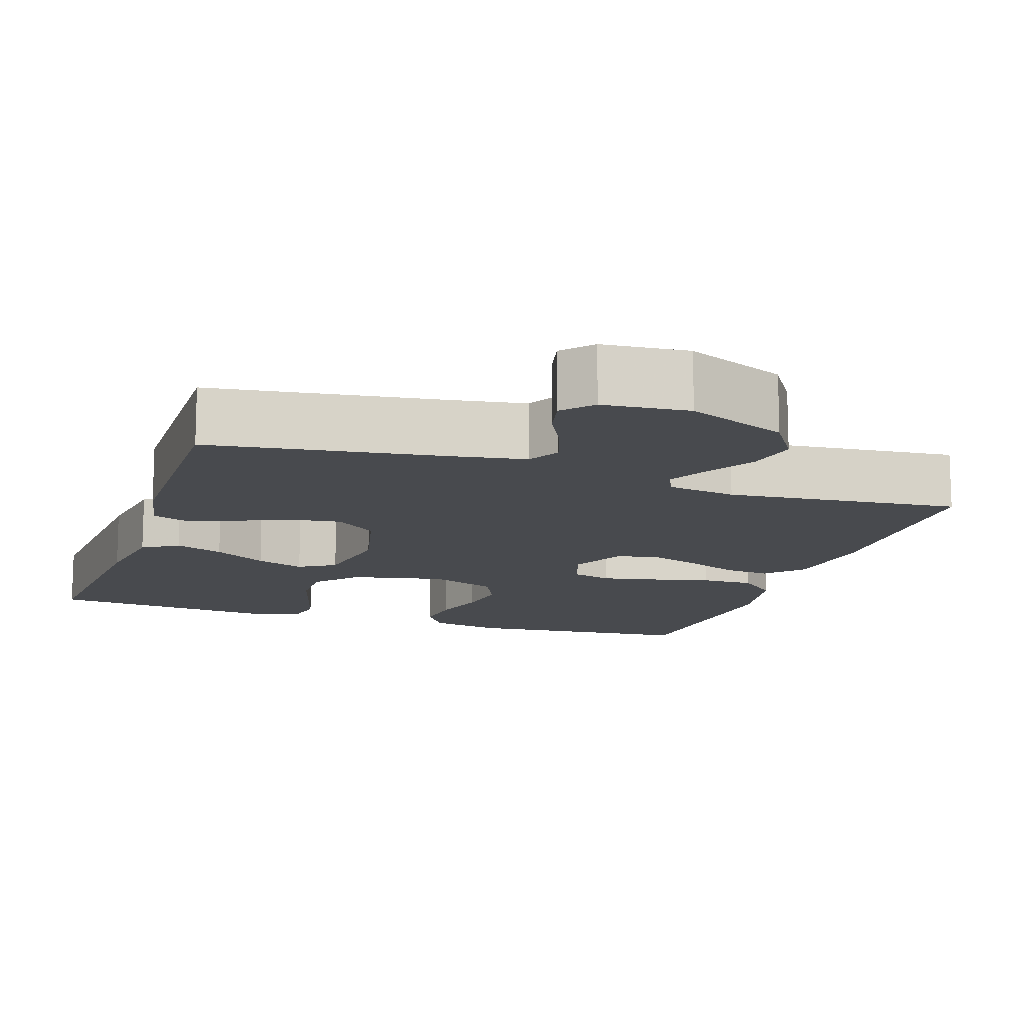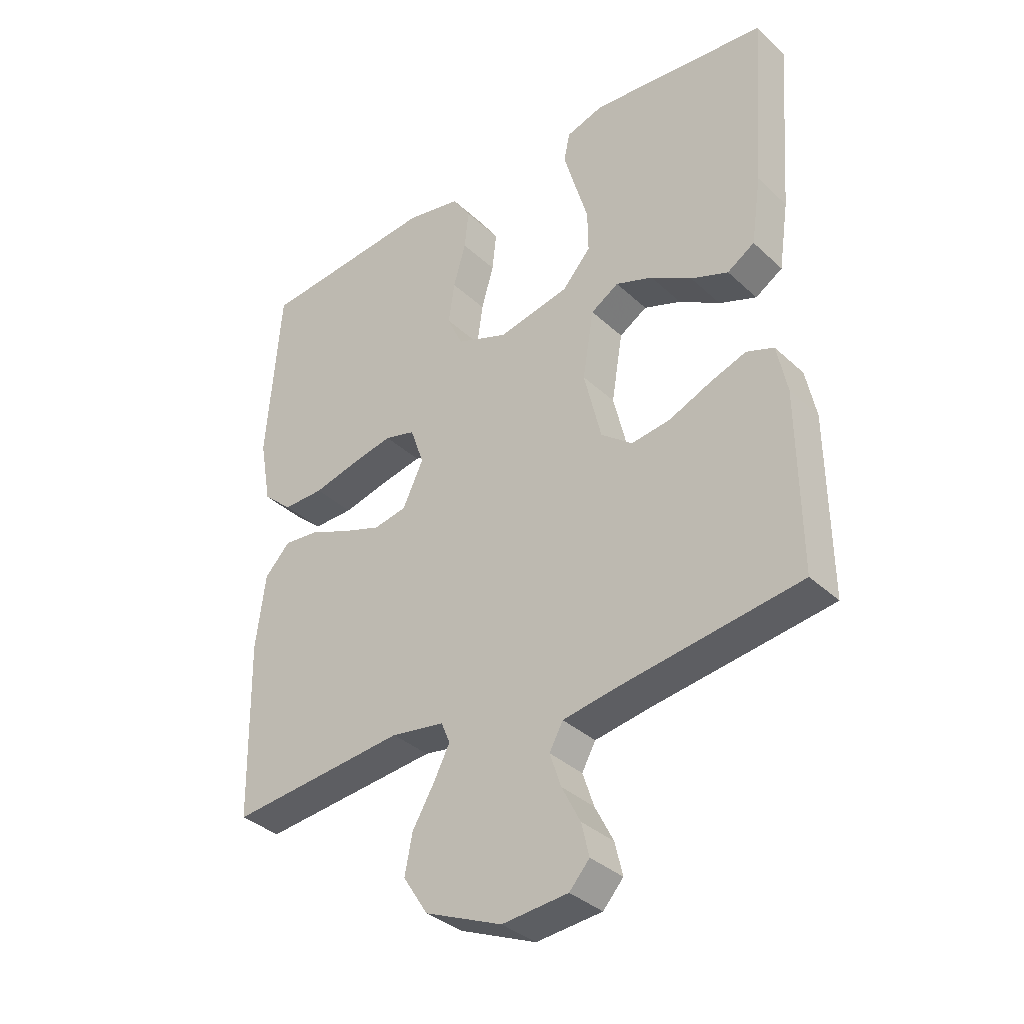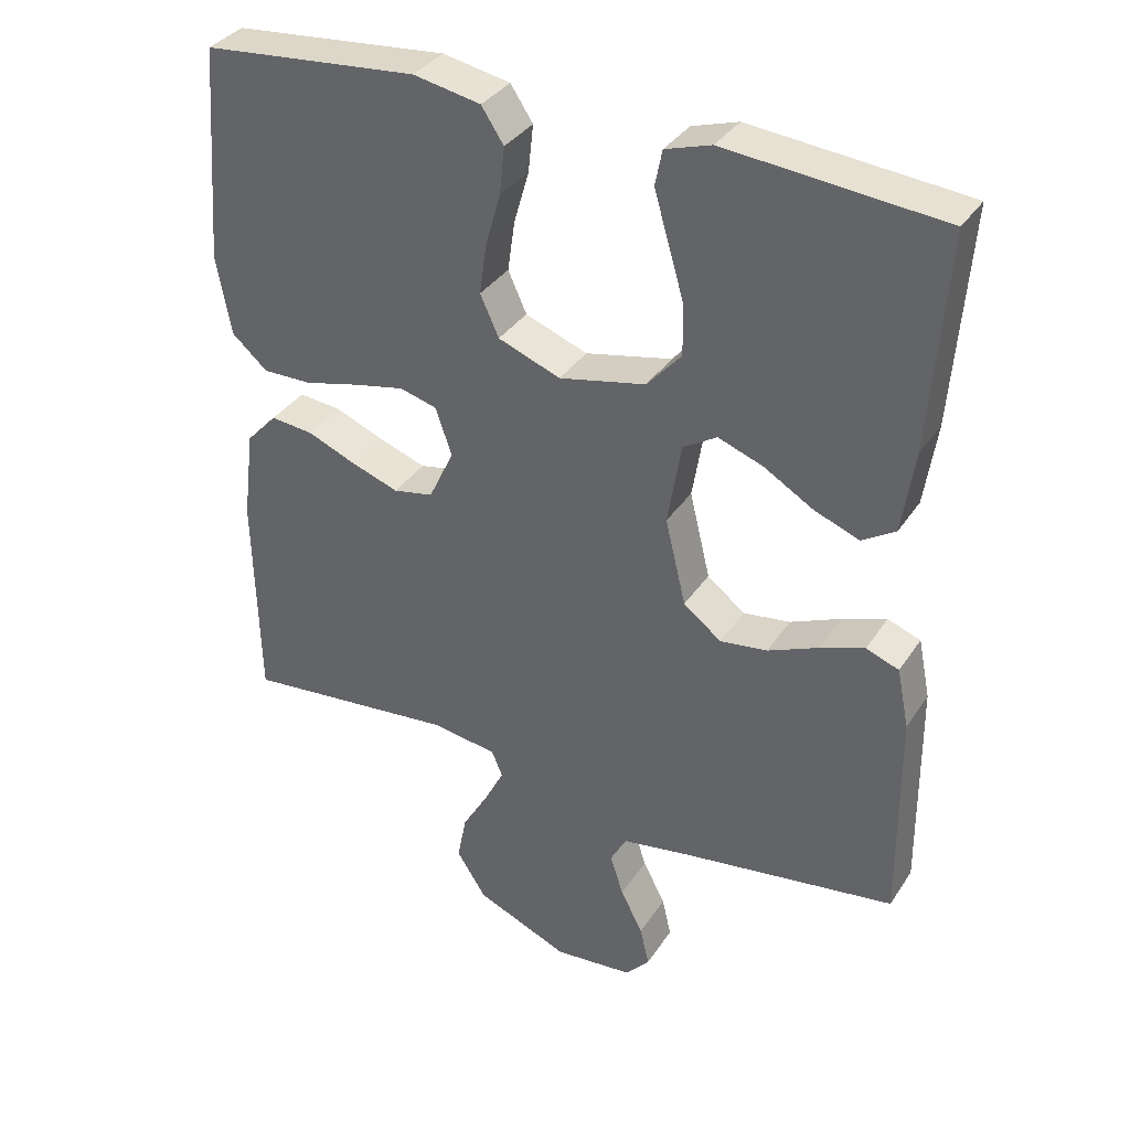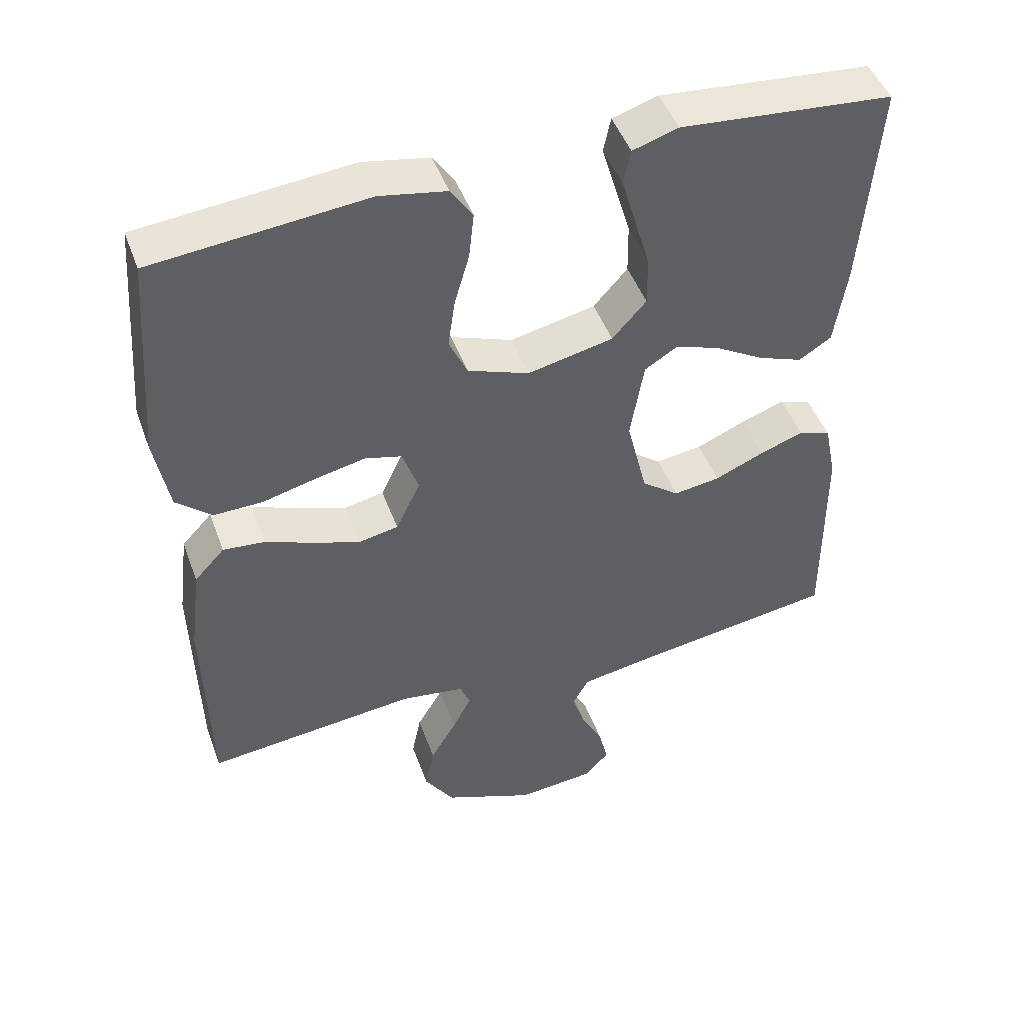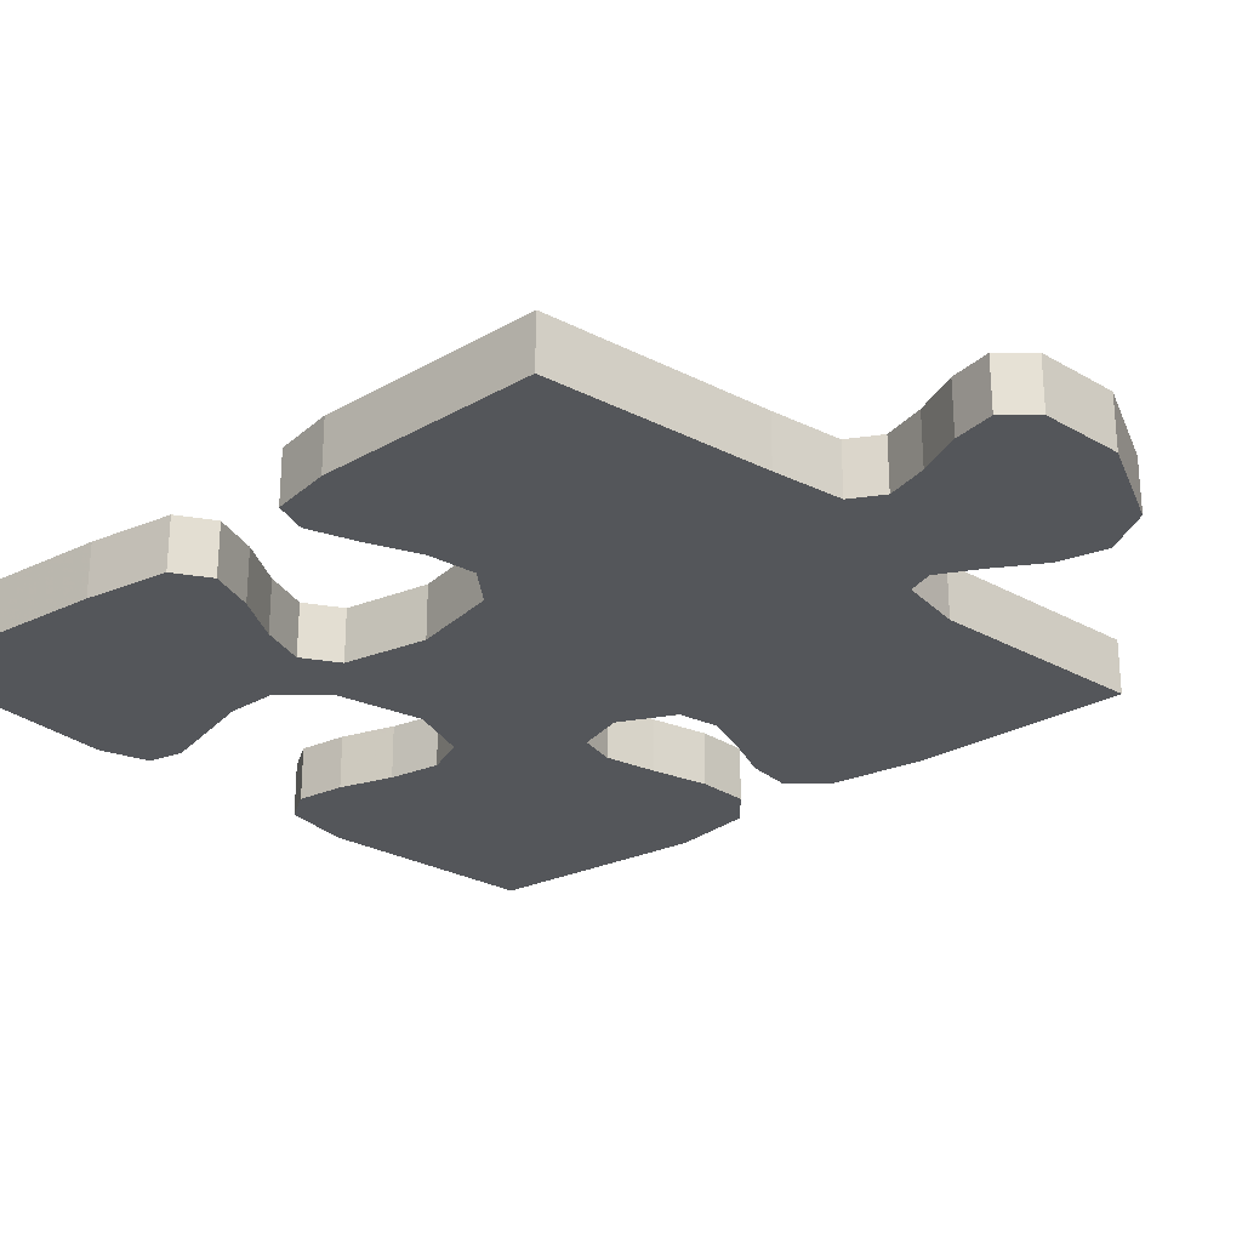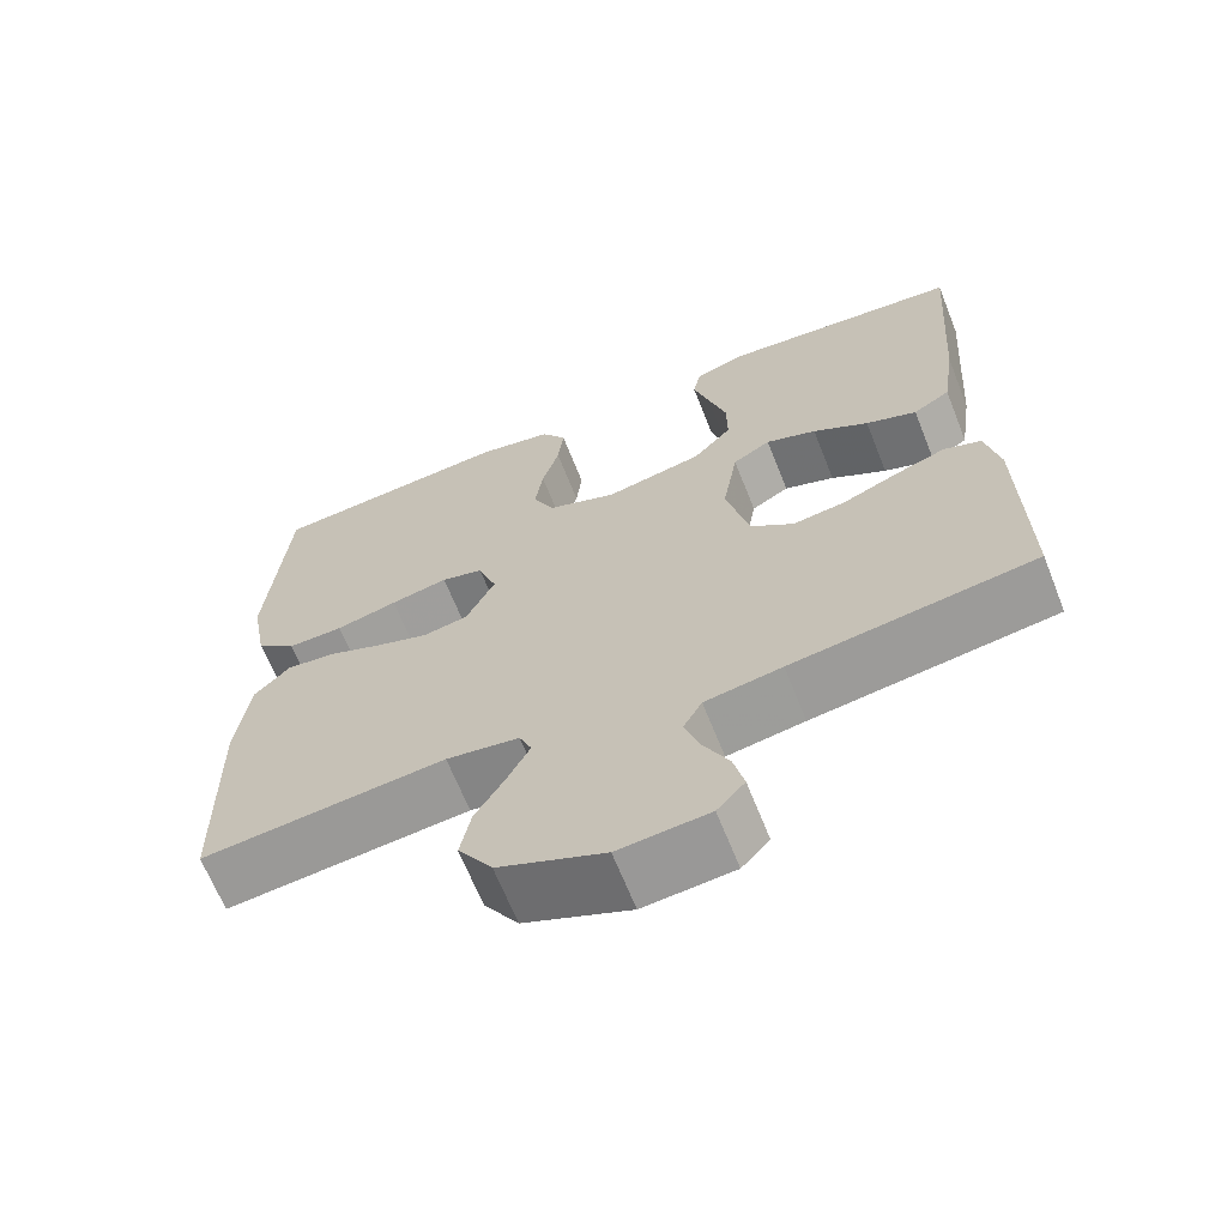
<metadata>
{"format":"obj","ext":"obj","renderer":"f3d","projection":"perspective","resolution":1024,"background":"white","views":[{"elev":-13.2,"azim":161.5,"up":"+Y"},{"elev":-35.6,"azim":39.7,"up":"+Z"},{"elev":35.2,"azim":28.9,"up":"+Z"},{"elev":47.5,"azim":-19.7,"up":"+Z"},{"elev":-25.5,"azim":132.1,"up":"+Y"},{"elev":-66.4,"azim":21.7,"up":"+Z"}]}
</metadata>
<code>
v 0.5 0.07 0.5
v 0.478 0.07 0.2
v 0.461 0.07 0.085
v 0.415 0.07 0.056
v 0.352 0.07 0.08
v 0.283 0.07 0.121
v 0.22 0.07 0.144
v 0.173 0.07 0.115
v 0.154 0.07 0
v 0.183 0.07 -0.12
v 0.236 0.07 -0.161
v 0.302 0.07 -0.152
v 0.372 0.07 -0.122
v 0.434 0.07 -0.1
v 0.48 0.07 -0.117
v 0.497 0.07 -0.2
v 0.5 0.07 -0.5
v 0.2 0.07 -0.543
v 0.105 0.07 -0.559
v 0.082 0.07 -0.601
v 0.101 0.07 -0.658
v 0.132 0.07 -0.719
v 0.145 0.07 -0.774
v 0.111 0.07 -0.812
v 0 0.07 -0.822
v -0.13 0.07 -0.767
v -0.172 0.07 -0.702
v -0.159 0.07 -0.636
v -0.122 0.07 -0.573
v -0.095 0.07 -0.52
v -0.11 0.07 -0.484
v -0.2 0.07 -0.47
v -0.5 0.07 -0.5
v -0.506 0.07 -0.2
v -0.49 0.07 -0.074
v -0.447 0.07 -0.028
v -0.387 0.07 -0.034
v -0.319 0.07 -0.062
v -0.253 0.07 -0.085
v -0.197 0.07 -0.074
v -0.162 0.07 0
v -0.185 0.07 0.066
v -0.237 0.07 0.08
v -0.308 0.07 0.065
v -0.384 0.07 0.046
v -0.453 0.07 0.045
v -0.503 0.07 0.089
v -0.523 0.07 0.2
v -0.5 0.07 0.5
v -0.2 0.07 0.528
v -0.106 0.07 0.51
v -0.075 0.07 0.463
v -0.082 0.07 0.397
v -0.103 0.07 0.324
v -0.113 0.07 0.254
v -0.087 0.07 0.197
v 0 0.07 0.164
v 0.121 0.07 0.19
v 0.169 0.07 0.244
v 0.168 0.07 0.315
v 0.146 0.07 0.39
v 0.126 0.07 0.459
v 0.136 0.07 0.508
v 0.2 0.07 0.528
v 0.5 0 0.5
v 0.478 0 0.2
v 0.461 0 0.085
v 0.415 0 0.056
v 0.352 0 0.08
v 0.283 0 0.121
v 0.22 0 0.144
v 0.173 0 0.115
v 0.154 0 0
v 0.183 0 -0.12
v 0.236 0 -0.161
v 0.302 0 -0.152
v 0.372 0 -0.122
v 0.434 0 -0.1
v 0.48 0 -0.117
v 0.497 0 -0.2
v 0.5 0 -0.5
v 0.2 0 -0.543
v 0.105 0 -0.559
v 0.082 0 -0.601
v 0.101 0 -0.658
v 0.132 0 -0.719
v 0.145 0 -0.774
v 0.111 0 -0.812
v 0 0 -0.822
v -0.13 0 -0.767
v -0.172 0 -0.702
v -0.159 0 -0.636
v -0.122 0 -0.573
v -0.095 0 -0.52
v -0.11 0 -0.484
v -0.2 0 -0.47
v -0.5 0 -0.5
v -0.506 0 -0.2
v -0.49 0 -0.074
v -0.447 0 -0.028
v -0.387 0 -0.034
v -0.319 0 -0.062
v -0.253 0 -0.085
v -0.197 0 -0.074
v -0.162 0 0
v -0.185 0 0.066
v -0.237 0 0.08
v -0.308 0 0.065
v -0.384 0 0.046
v -0.453 0 0.045
v -0.503 0 0.089
v -0.523 0 0.2
v -0.5 0 0.5
v -0.2 0 0.528
v -0.106 0 0.51
v -0.075 0 0.463
v -0.082 0 0.397
v -0.103 0 0.324
v -0.113 0 0.254
v -0.087 0 0.197
v 0 0 0.164
v 0.121 0 0.19
v 0.169 0 0.244
v 0.168 0 0.315
v 0.146 0 0.39
v 0.126 0 0.459
v 0.136 0 0.508
v 0.2 0 0.528
f 4 5 6
f 3 4 6
f 2 3 6
f 1 2 6
f 64 1 6
f 63 64 6
f 62 63 6
f 61 62 6
f 60 61 6
f 59 60 6 7
f 58 59 7 8
f 57 58 8 9
f 56 57 9 10
f 52 53 54
f 51 52 54
f 50 51 54
f 49 50 54
f 48 49 54
f 47 48 54
f 46 47 54
f 45 46 54
f 44 45 54
f 43 44 54 55
f 42 43 55 56
f 36 37 38
f 35 36 38
f 34 35 38
f 33 34 38
f 32 33 38
f 31 32 38 39
f 30 31 39 40
f 27 28 29
f 26 27 29
f 25 26 29
f 24 25 29
f 23 24 29
f 22 23 29
f 21 22 29
f 20 21 29 30
f 30 40 41
f 20 30 41
f 19 20 41
f 16 17 18
f 15 16 18
f 14 15 18
f 13 14 18
f 12 13 18
f 11 12 18 19
f 42 56 10
f 41 42 10
f 19 41 10
f 10 11 19
f 70 69 68
f 70 68 67
f 70 67 66
f 70 66 65
f 70 65 128
f 70 128 127
f 70 127 126
f 70 126 125
f 70 125 124
f 71 70 124 123
f 72 71 123 122
f 73 72 122 121
f 74 73 121 120
f 118 117 116
f 118 116 115
f 118 115 114
f 118 114 113
f 118 113 112
f 118 112 111
f 118 111 110
f 118 110 109
f 118 109 108
f 119 118 108 107
f 120 119 107 106
f 102 101 100
f 102 100 99
f 102 99 98
f 102 98 97
f 102 97 96
f 103 102 96 95
f 104 103 95 94
f 93 92 91
f 93 91 90
f 93 90 89
f 93 89 88
f 93 88 87
f 93 87 86
f 93 86 85
f 94 93 85 84
f 105 104 94
f 105 94 84
f 105 84 83
f 82 81 80
f 82 80 79
f 82 79 78
f 82 78 77
f 82 77 76
f 83 82 76 75
f 74 120 106
f 74 106 105
f 74 105 83
f 83 75 74
f 1 65 66 2
f 2 66 67 3
f 3 67 68 4
f 4 68 69 5
f 5 69 70 6
f 6 70 71 7
f 7 71 72 8
f 8 72 73 9
f 9 73 74 10
f 10 74 75 11
f 11 75 76 12
f 12 76 77 13
f 13 77 78 14
f 14 78 79 15
f 15 79 80 16
f 16 80 81 17
f 17 81 82 18
f 18 82 83 19
f 19 83 84 20
f 20 84 85 21
f 21 85 86 22
f 22 86 87 23
f 23 87 88 24
f 24 88 89 25
f 25 89 90 26
f 26 90 91 27
f 27 91 92 28
f 28 92 93 29
f 29 93 94 30
f 30 94 95 31
f 31 95 96 32
f 32 96 97 33
f 33 97 98 34
f 34 98 99 35
f 35 99 100 36
f 36 100 101 37
f 37 101 102 38
f 38 102 103 39
f 39 103 104 40
f 40 104 105 41
f 41 105 106 42
f 42 106 107 43
f 43 107 108 44
f 44 108 109 45
f 45 109 110 46
f 46 110 111 47
f 47 111 112 48
f 48 112 113 49
f 49 113 114 50
f 50 114 115 51
f 51 115 116 52
f 52 116 117 53
f 53 117 118 54
f 54 118 119 55
f 55 119 120 56
f 56 120 121 57
f 57 121 122 58
f 58 122 123 59
f 59 123 124 60
f 60 124 125 61
f 61 125 126 62
f 62 126 127 63
f 63 127 128 64
f 64 128 65 1

</code>
